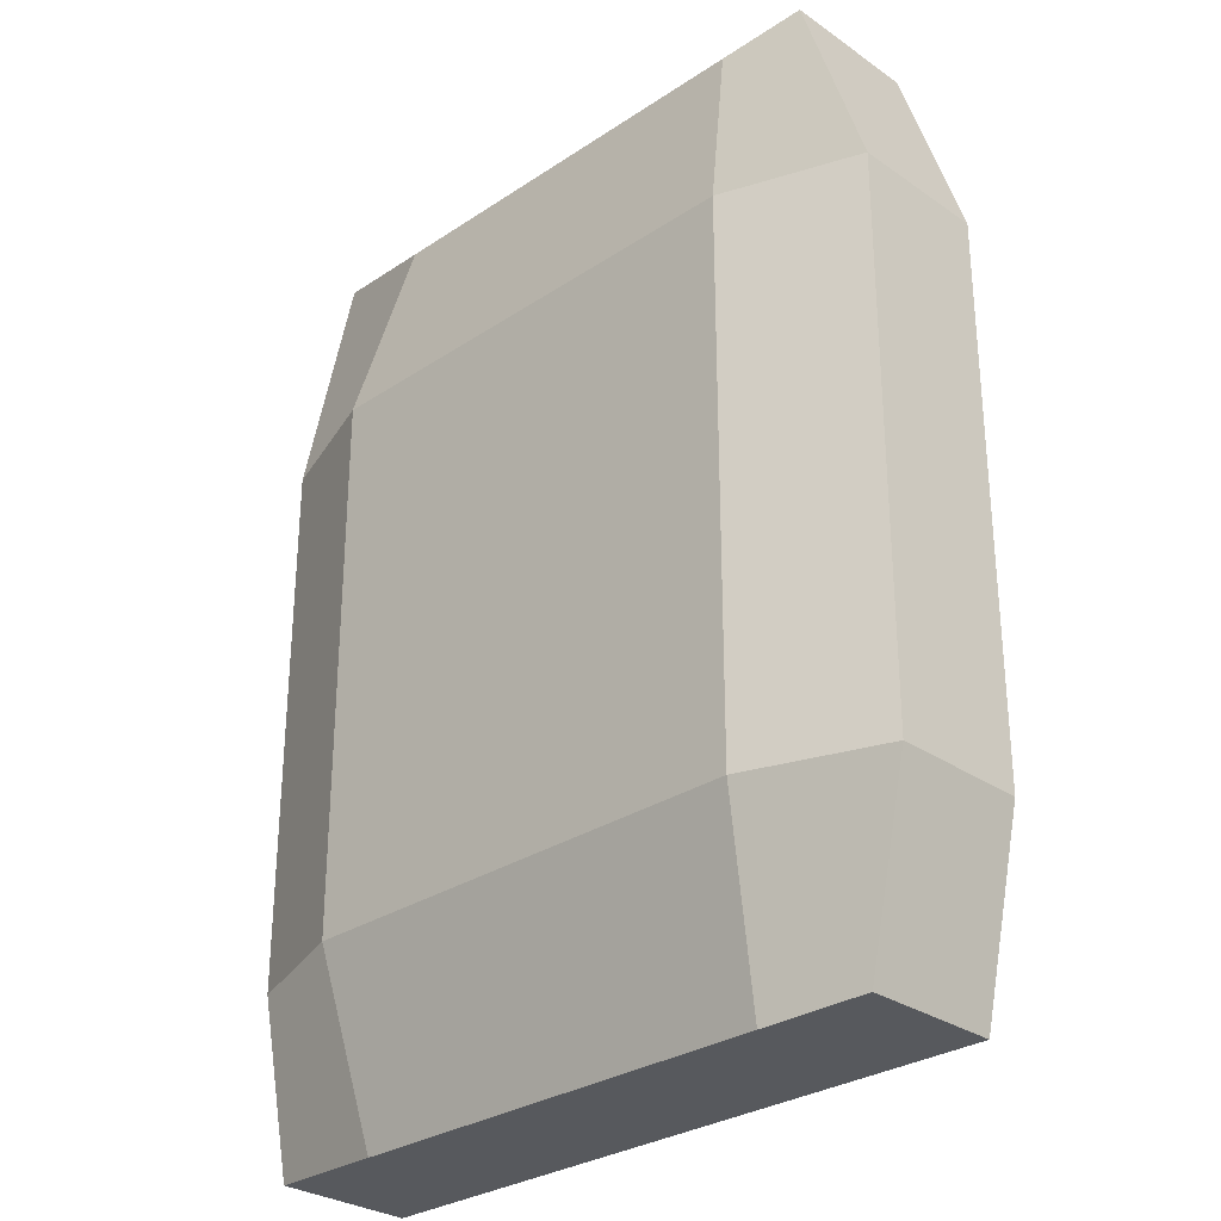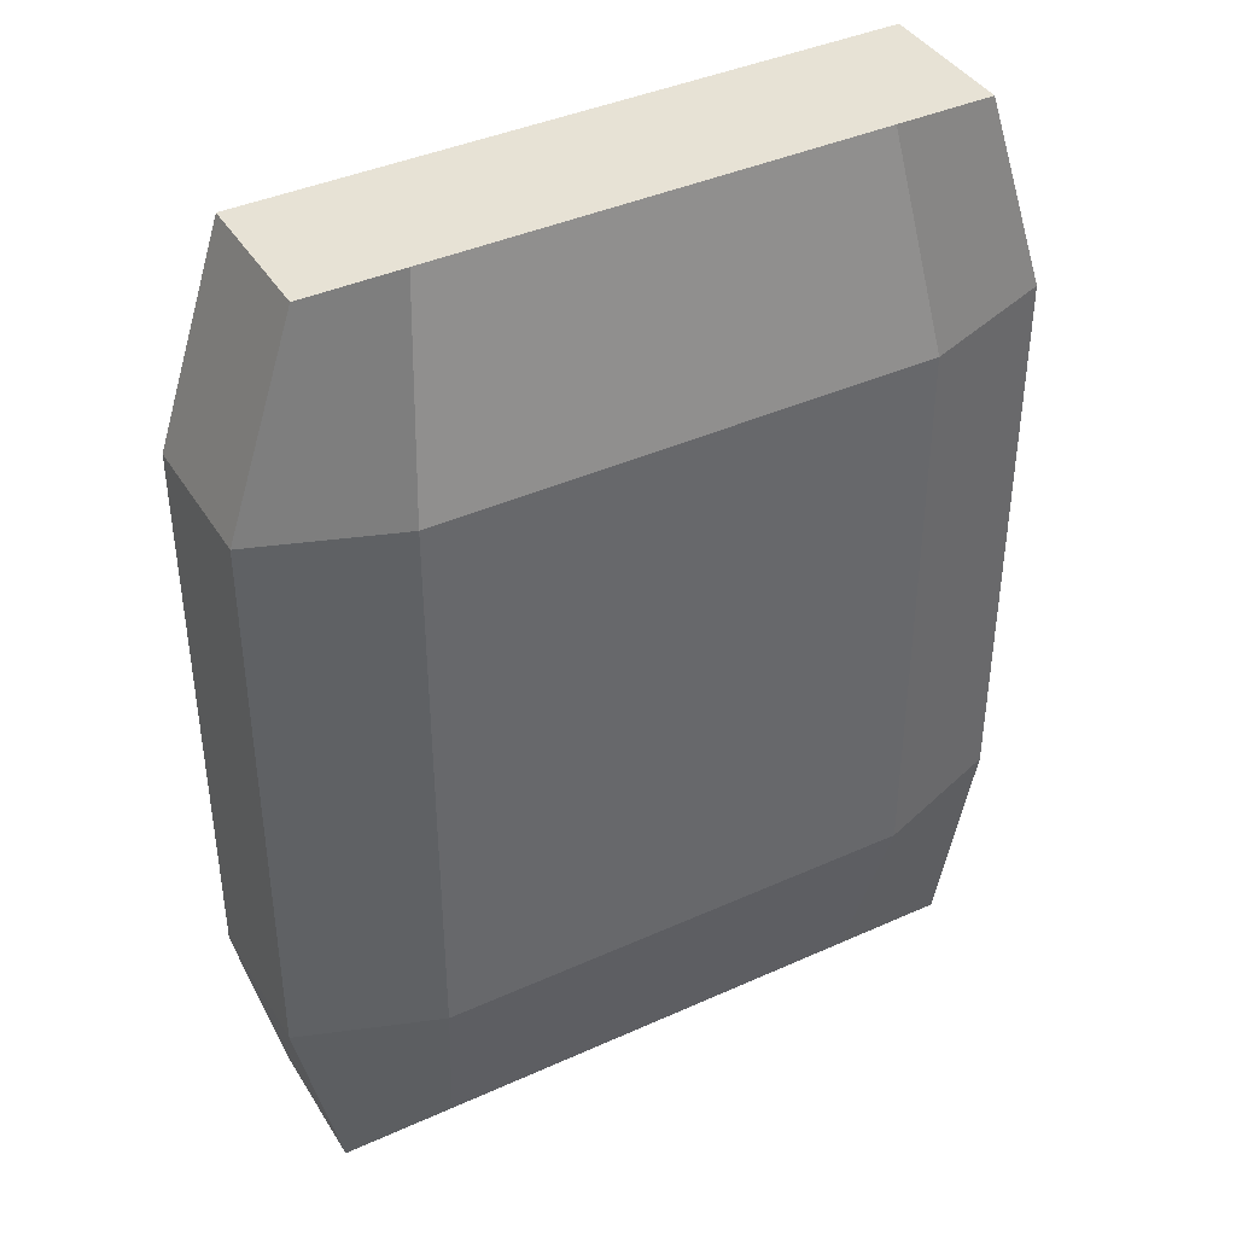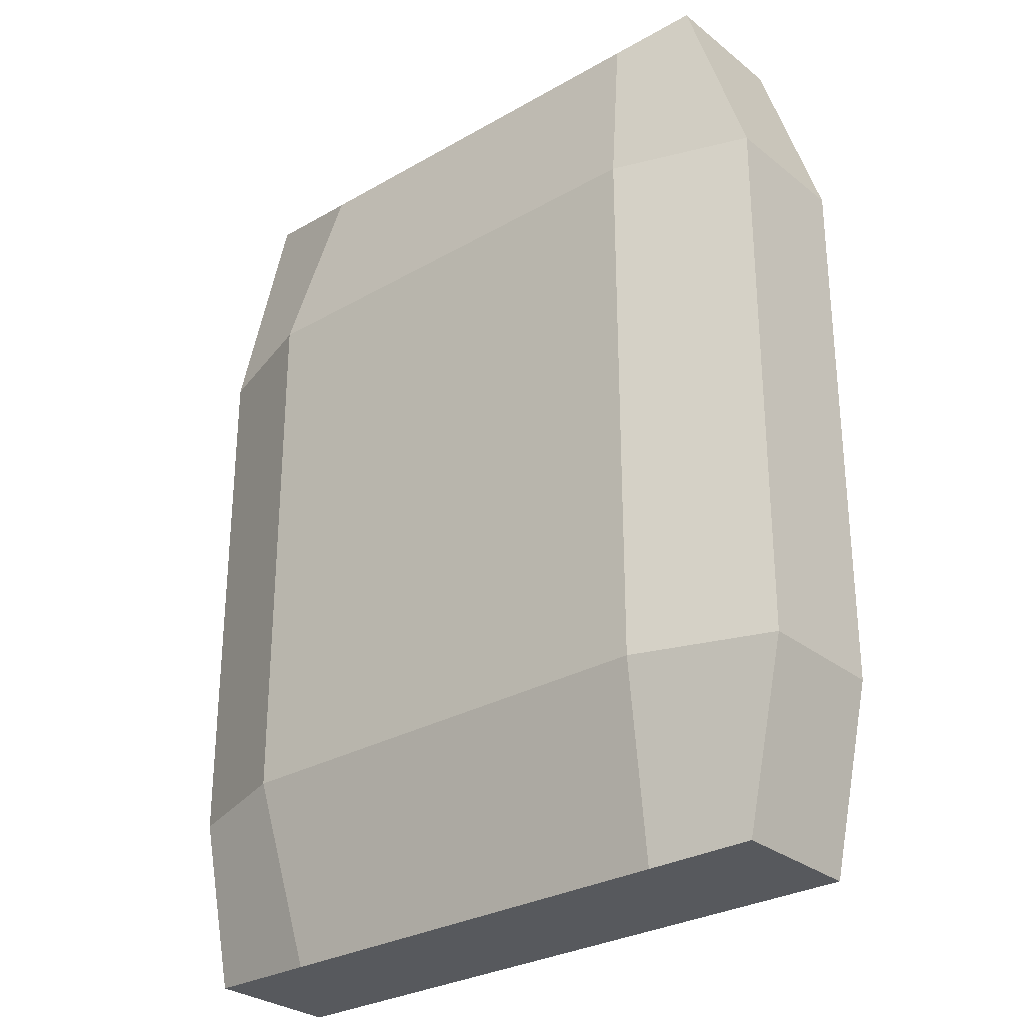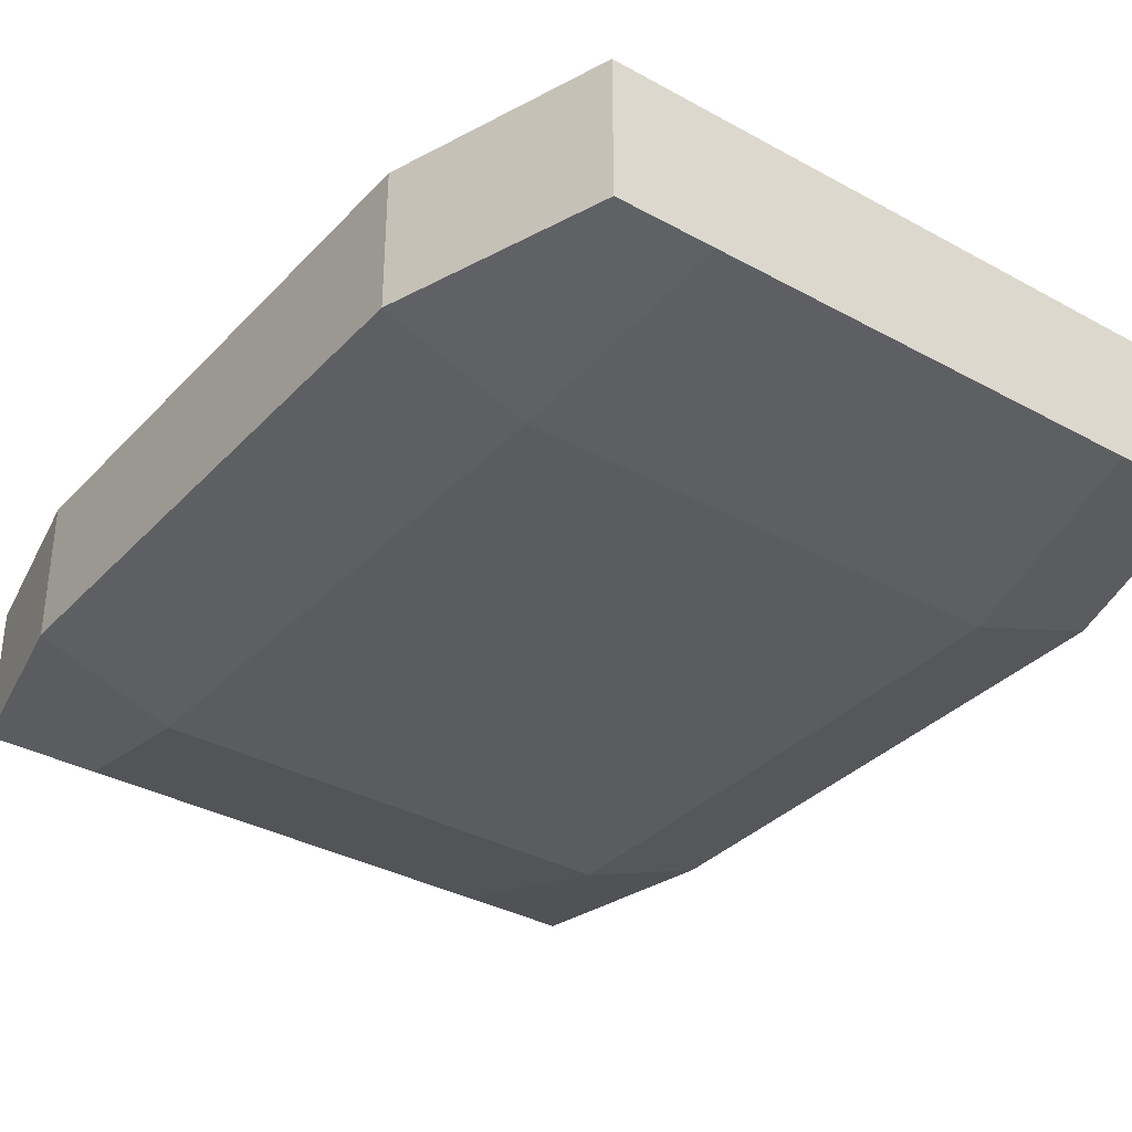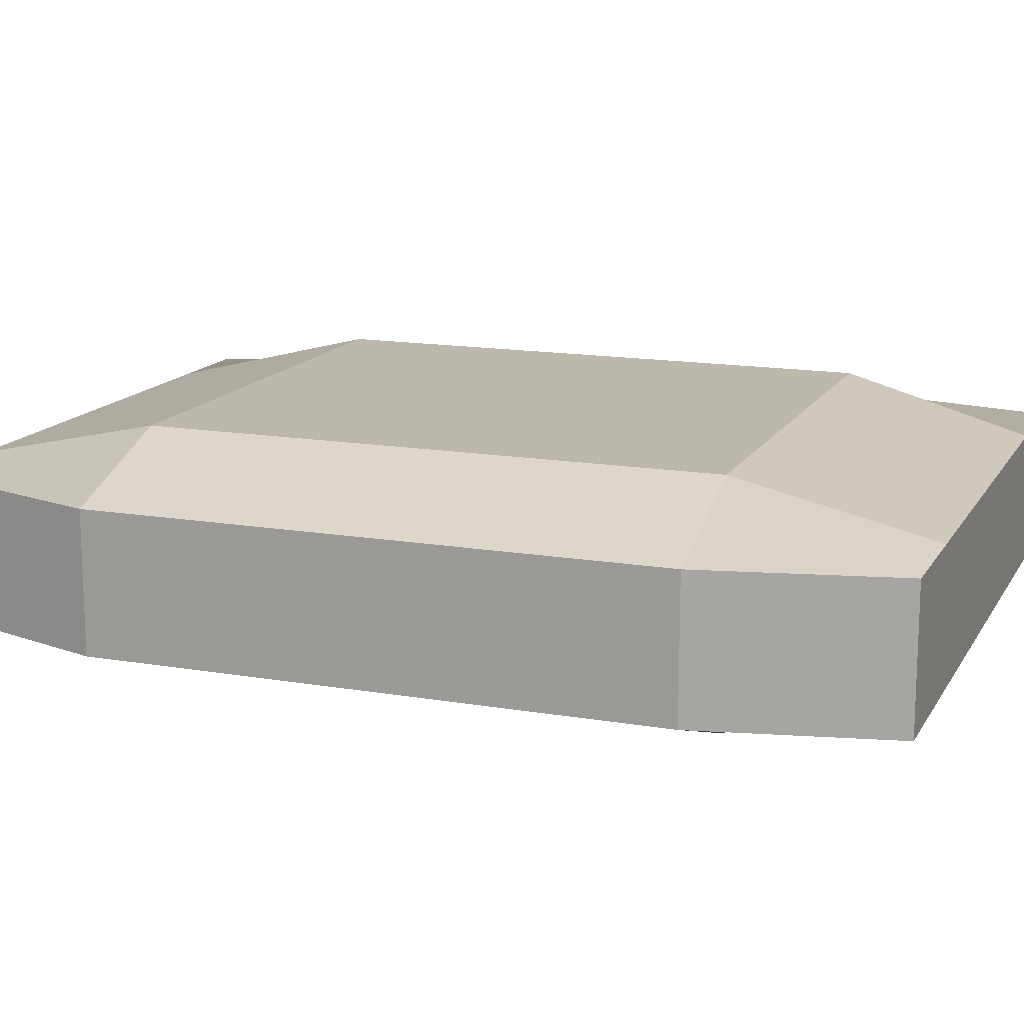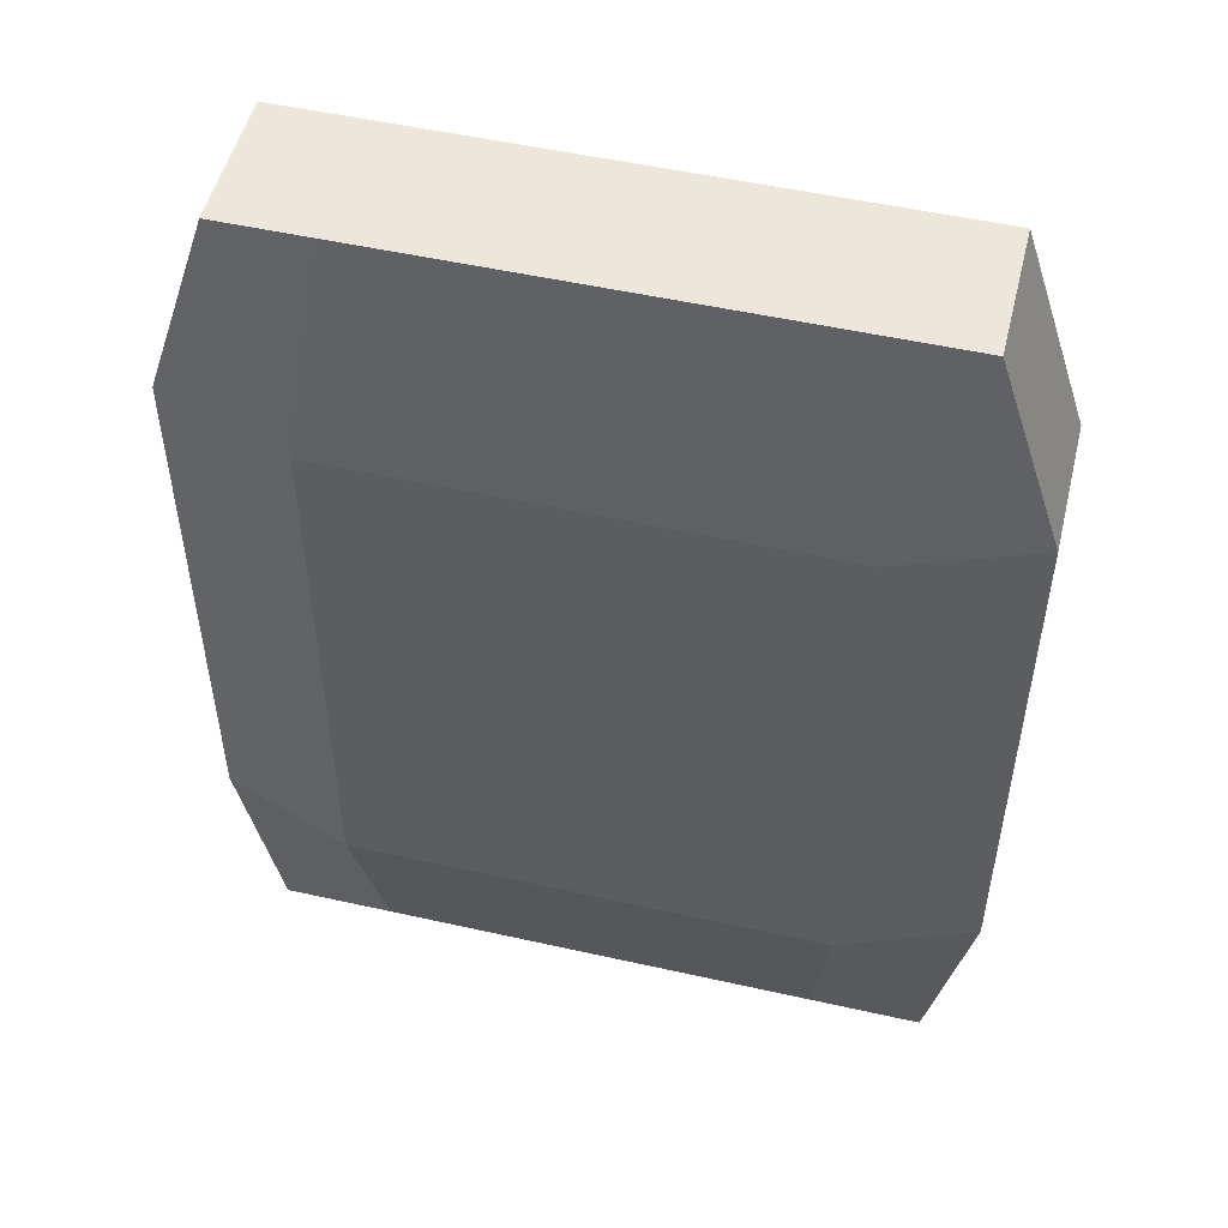
<metadata>
{"format":"obj","ext":"obj","renderer":"f3d","projection":"perspective","resolution":1024,"background":"white","views":[{"elev":-29.4,"azim":-135.6,"up":"+Y"},{"elev":40.3,"azim":151.0,"up":"+Y"},{"elev":-29.1,"azim":40.5,"up":"+Y"},{"elev":-34.8,"azim":143.6,"up":"+Z"},{"elev":14.6,"azim":-69.5,"up":"+Z"},{"elev":51.4,"azim":-166.3,"up":"+Y"}]}
</metadata>
<code>
g default
v -0.6248 -0.8923 0.13
v 0.6248 -0.8923 0.13
v -0.5777 0.8923 0.13
v 0.5777 0.8923 0.13
v -0.5777 0.8923 -0.13
v 0.5777 0.8923 -0.13
v -0.6248 -0.8923 -0.13
v 0.6248 -0.8923 -0.13
v -0.4006 0.8923 -0.13
v -0.4157 -0.8923 -0.13
v -0.4157 -0.8923 0.13
v -0.4006 0.8923 0.13
v 0.3989 0.8923 -0.13
v 0.414 -0.8923 -0.13
v 0.414 -0.8923 0.13
v 0.3989 0.8923 0.13
v -0.7029 0.5125 -0.13
v -0.7029 0.5125 0.13
v -0.4507 0.5125 0.221
v 0.449 0.5125 0.221
v 0.7029 0.5125 0.13
v 0.7029 0.5125 -0.13
v 0.449 0.5125 -0.221
v -0.4507 0.5125 -0.221
v -0.7029 -0.5384 -0.13
v -0.7029 -0.5384 0.13
v -0.4507 -0.5384 0.221
v 0.449 -0.5384 0.221
v 0.7029 -0.5384 0.13
v 0.7029 -0.5384 -0.13
v 0.449 -0.5384 -0.221
v -0.4507 -0.5384 -0.221
g Emerald:Emerald
f 18 19 12 3
f 3 12 9 5
f 5 9 24 17
f 7 10 11 1
f 21 22 6 4
f 17 18 3 5
f 9 13 23 24
f 11 10 14 15
f 12 19 20 16
f 9 12 16 13
f 13 6 22 23
f 15 14 8 2
f 16 20 21 4
f 13 16 4 6
f 25 26 18 17
f 26 27 19 18
f 20 19 27 28
f 21 20 28 29
f 29 30 22 21
f 23 22 30 31
f 24 23 31 32
f 17 24 32 25
f 7 1 26 25
f 1 11 27 26
f 28 27 11 15
f 29 28 15 2
f 2 8 30 29
f 31 30 8 14
f 32 31 14 10
f 25 32 10 7

</code>
